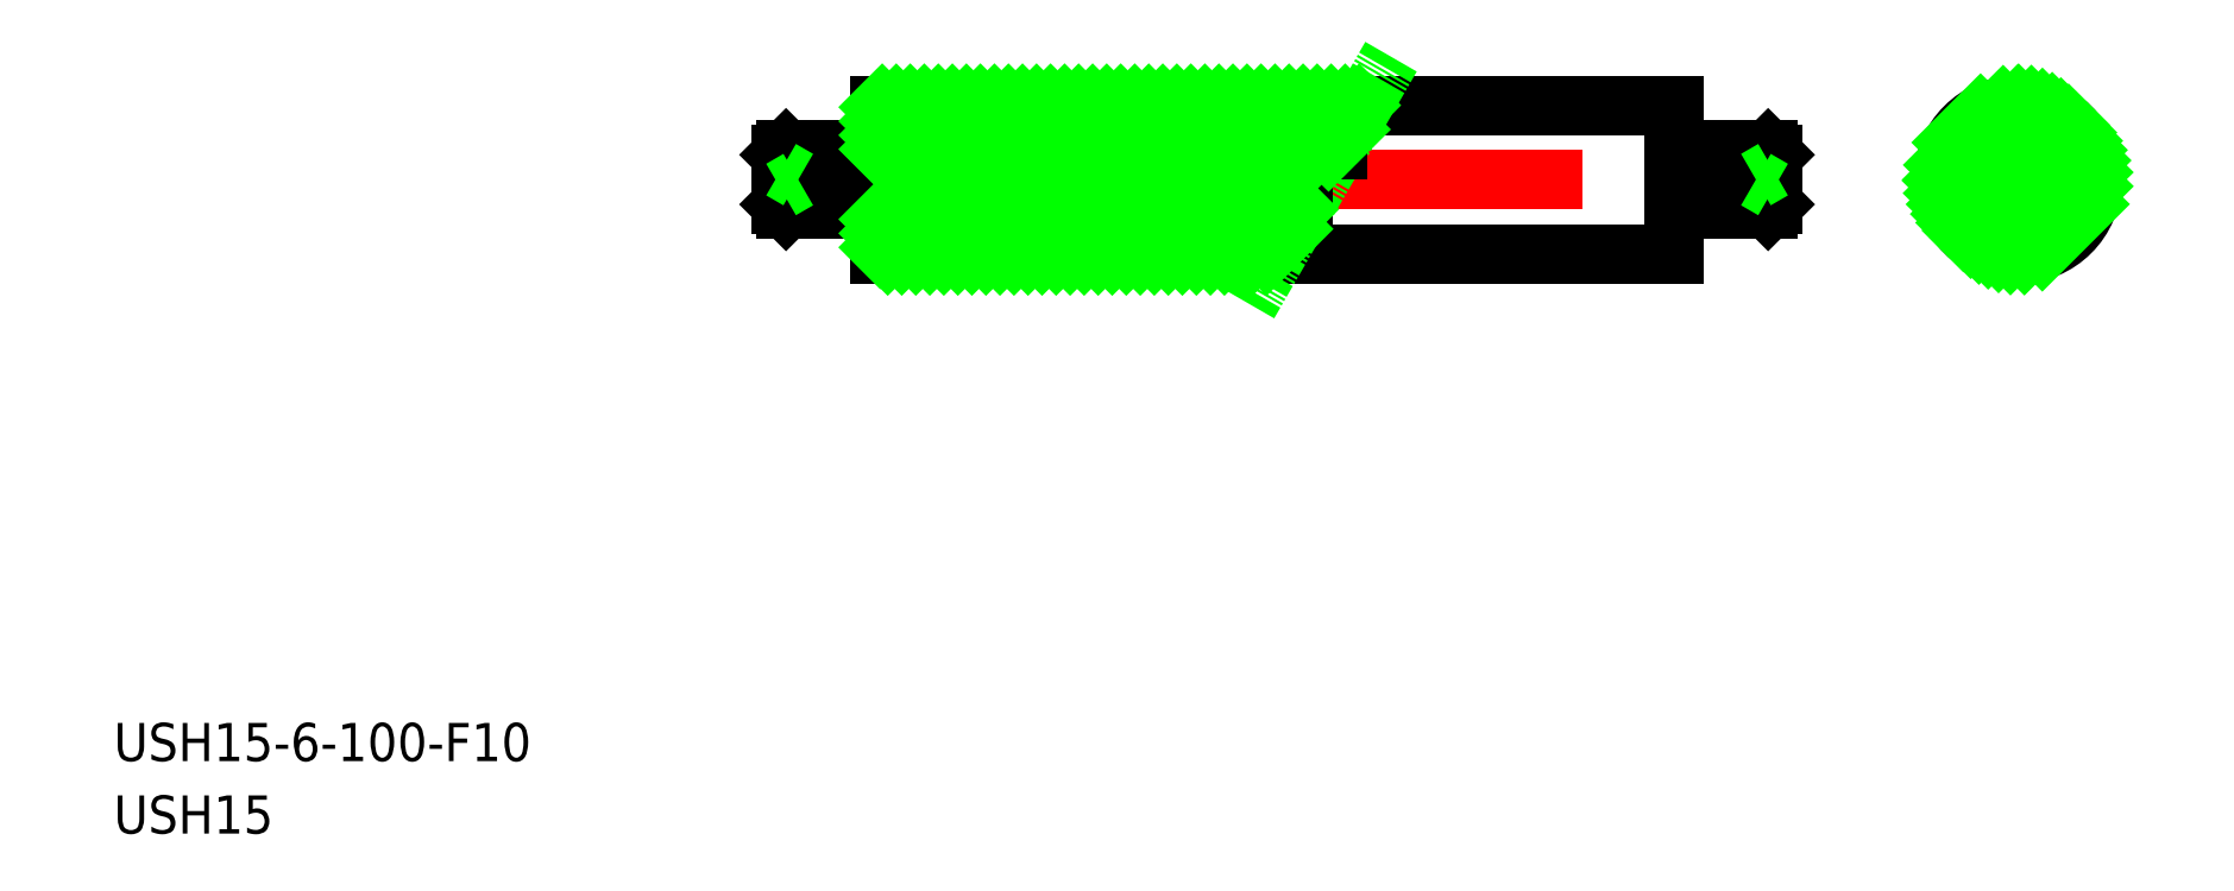
<metadata>
{"format":"dxf","ext":"dxf","renderer":"ezdxf+matplotlib","layout":"modelspace","background":"white","min_lineweight":24,"dpi":150}
</metadata>
<code>
0
SECTION
2
ENTITIES
0
TEXT
8
0
10
211.2
20
160.3
30
0
40
3.847
1
USH15-6-100-F10
0
TEXT
8
0
10
211.2
20
153
30
0
40
3.847
1
USH15
0
LINE
8
CENTER
10
276.7
20
219
30
0
11
380.1
21
219
31
0
0
LINE
8
0
10
288.5
20
226.5
30
0
11
288.5
21
211.5
31
0
0
LINE
8
0
10
279
20
222
30
0
11
288.5
21
222
31
0
0
LINE
8
0
10
279
20
216
30
0
11
288.5
21
216
31
0
0
LINE
8
0
10
279
20
222
30
0
11
278.5
21
221.5
31
0
0
LINE
8
0
10
278.5
20
216.5
30
0
11
279
21
216
31
0
0
LINE
8
0
10
288.5
20
226.5
30
0
11
368.5
21
226.5
31
0
0
LINE
8
0
10
279
20
222
30
0
11
279
21
216
31
0
0
LINE
8
0
10
278.5
20
221.5
30
0
11
278.5
21
216.5
31
0
0
LINE
8
0
10
288.5
20
211.5
30
0
11
368.5
21
211.5
31
0
0
LINE
8
0
10
368.5
20
226.5
30
0
11
368.5
21
211.5
31
0
0
LINE
8
0
10
378.5
20
216.5
30
0
11
378
21
216
31
0
0
LINE
8
0
10
378
20
222
30
0
11
378.5
21
221.5
31
0
0
LINE
8
0
10
378.5
20
221.5
30
0
11
378.5
21
216.5
31
0
0
LINE
8
0
10
378
20
222
30
0
11
378
21
216
31
0
0
LINE
8
0
10
378
20
222
30
0
11
368.5
21
222
31
0
0
LINE
8
0
10
378
20
216
30
0
11
368.5
21
216
31
0
0
LINE
8
CENTER
10
393.1
20
219
30
0
11
413.1
21
219
31
0
0
LINE
8
CENTER
10
403.1
20
229
30
0
11
403.1
21
209
31
0
0
LINE
8
0
10
378.5
20
220
30
0
11
376.8
21
219
31
0
0
LINE
8
0
10
378.5
20
218
30
0
11
376.8
21
219
31
0
0
CIRCLE
8
0
10
403.1
20
219
30
0
40
1
0
CIRCLE
8
0
10
403.1
20
219
30
0
40
3
0
CIRCLE
8
0
10
403.1
20
219
30
0
40
7.5
0
LINE
8
0
10
325.6
20
206.5
30
0
11
340
21
231.5
31
0
0
LINE
8
0
10
334.5
20
222
30
0
11
288.5
21
222
31
0
0
LINE
8
0
10
331.1
20
216
30
0
11
288.5
21
216
31
0
0
INSERT
8
0
2
*X2
10
0
20
0
30
0
0
LINE
8
0
10
278.5
20
220
30
0
11
280.2
21
219
31
0
0
LINE
8
0
10
278.5
20
218
30
0
11
280.2
21
219
31
0
0
ENDSEC
0
EOF

</code>
